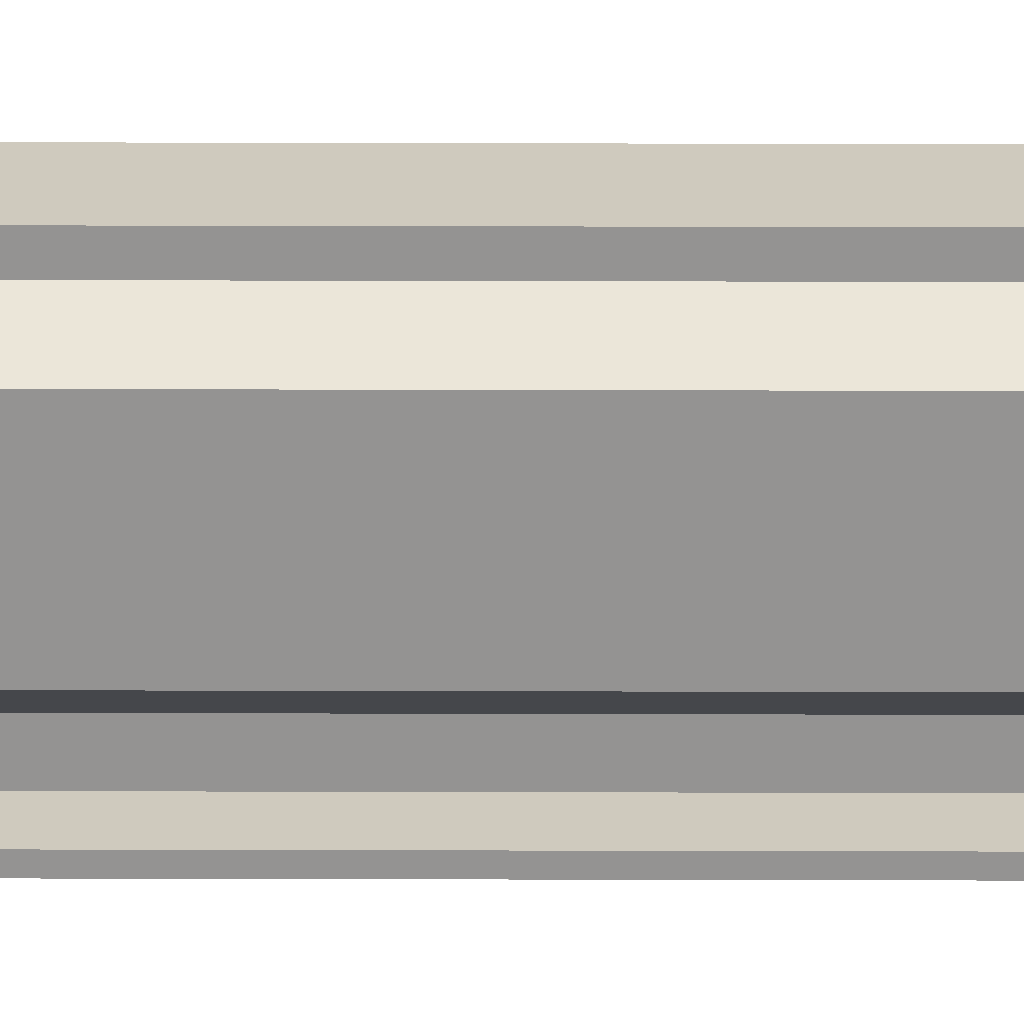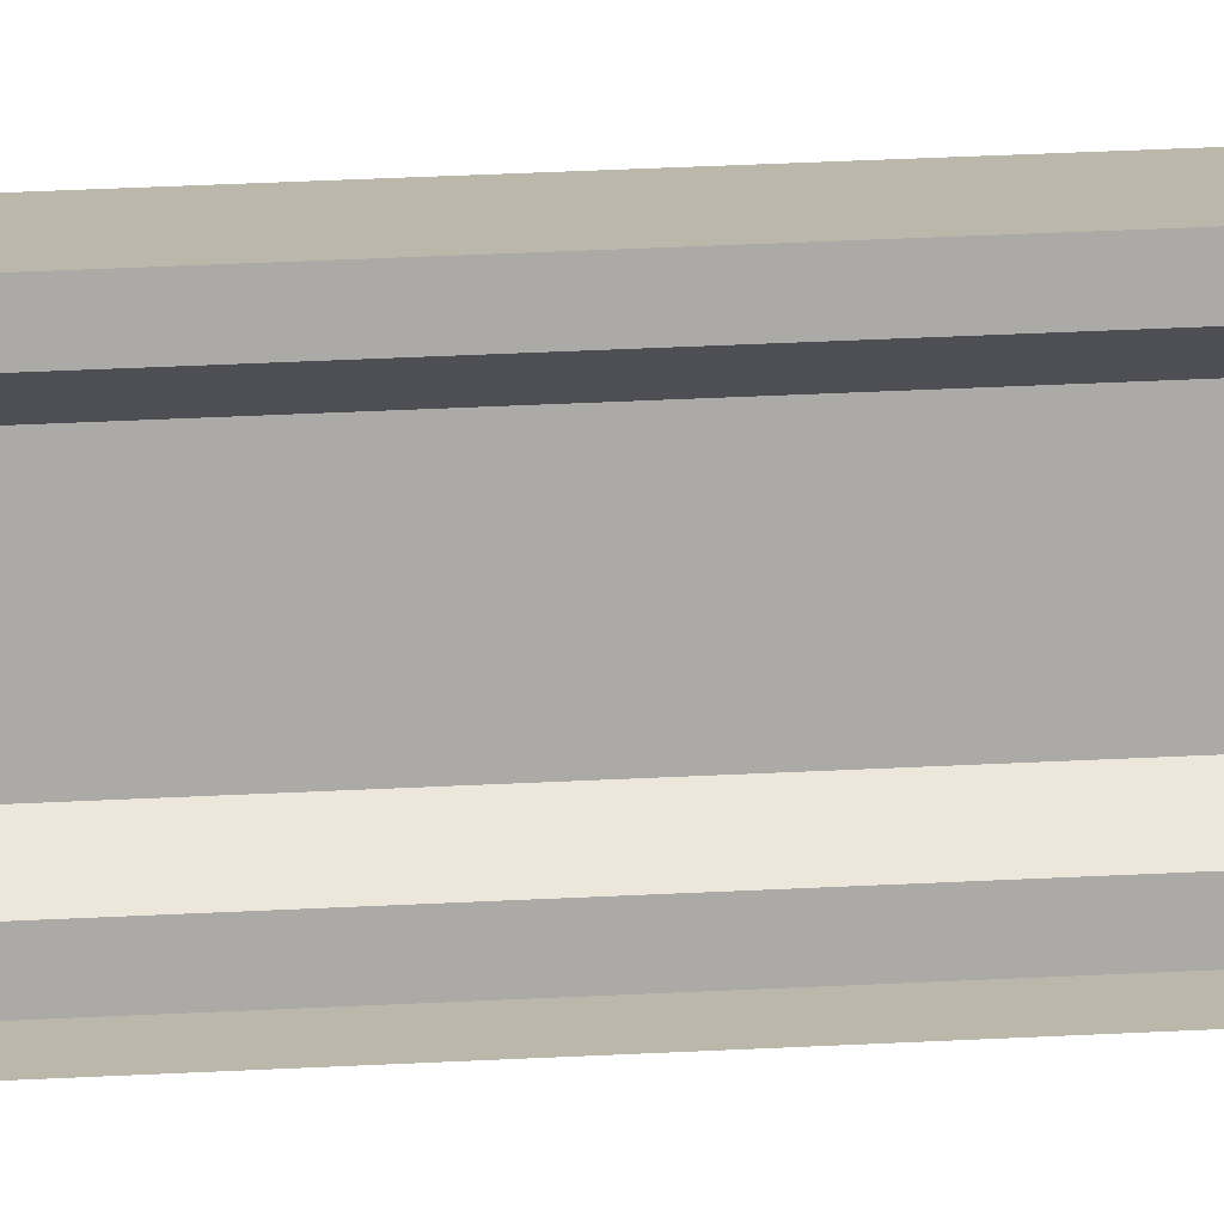
<metadata>
{"format":"obj","ext":"obj","renderer":"f3d","projection":"perspective","resolution":1024,"background":"white","views":[{"elev":23.2,"azim":-89.7,"up":"+Y"},{"elev":14.4,"azim":80.9,"up":"+Y"}]}
</metadata>
<code>
o db1gl2/db1gl/mesh30/mesh30-geometry#mesh30-geometry
v -0.5324 0.04641 -0.5268
v -0.5324 0.01864 0.5274
v -0.5324 0.04641 0.5274
v -0.5324 0.01864 -0.5268
v -0.5232 0.05254 0.5274
v -0.5232 0.01251 -0.5268
v -0.5232 0.05254 -0.5268
v -0.5232 0.01251 0.5274
v -0.5232 0.05983 -0.5268
v -0.5232 0.005203 0.5274
v -0.5232 0.05983 0.5274
v -0.5232 0.005203 -0.5268
v -0.5354 0.05983 0.5274
v -0.5354 0.005203 -0.5268
v -0.5354 0.05983 -0.5268
v -0.5354 0.005203 0.5274
v -0.5354 0.06264 -0.5268
v -0.5354 0.002503 0.5274
v -0.5354 0.06264 0.5274
v -0.5354 0.002503 -0.5268
v -0.5171 0.06264 0.5274
v -0.5171 0.002503 -0.5268
v -0.5171 0.06264 -0.5268
v -0.5171 0.002503 0.5274
f 1 2 3
f 2 1 4
f 3 2 1
f 4 1 2
f 5 1 3
f 3 1 5
f 6 2 4
f 4 2 6
f 1 5 7
f 7 5 1
f 2 6 8
f 8 6 2
f 5 9 7
f 7 9 5
f 6 10 8
f 8 10 6
f 9 5 11
f 11 5 9
f 10 6 12
f 12 6 10
f 13 9 11
f 11 9 13
f 14 10 12
f 12 10 14
f 9 13 15
f 15 13 9
f 10 14 16
f 16 14 10
f 13 17 15
f 15 17 13
f 14 18 16
f 16 18 14
f 17 13 19
f 19 13 17
f 18 14 20
f 20 14 18
f 21 17 19
f 19 17 21
f 22 18 20
f 20 18 22
f 17 21 23
f 23 21 17
f 18 22 24
f 24 22 18

</code>
